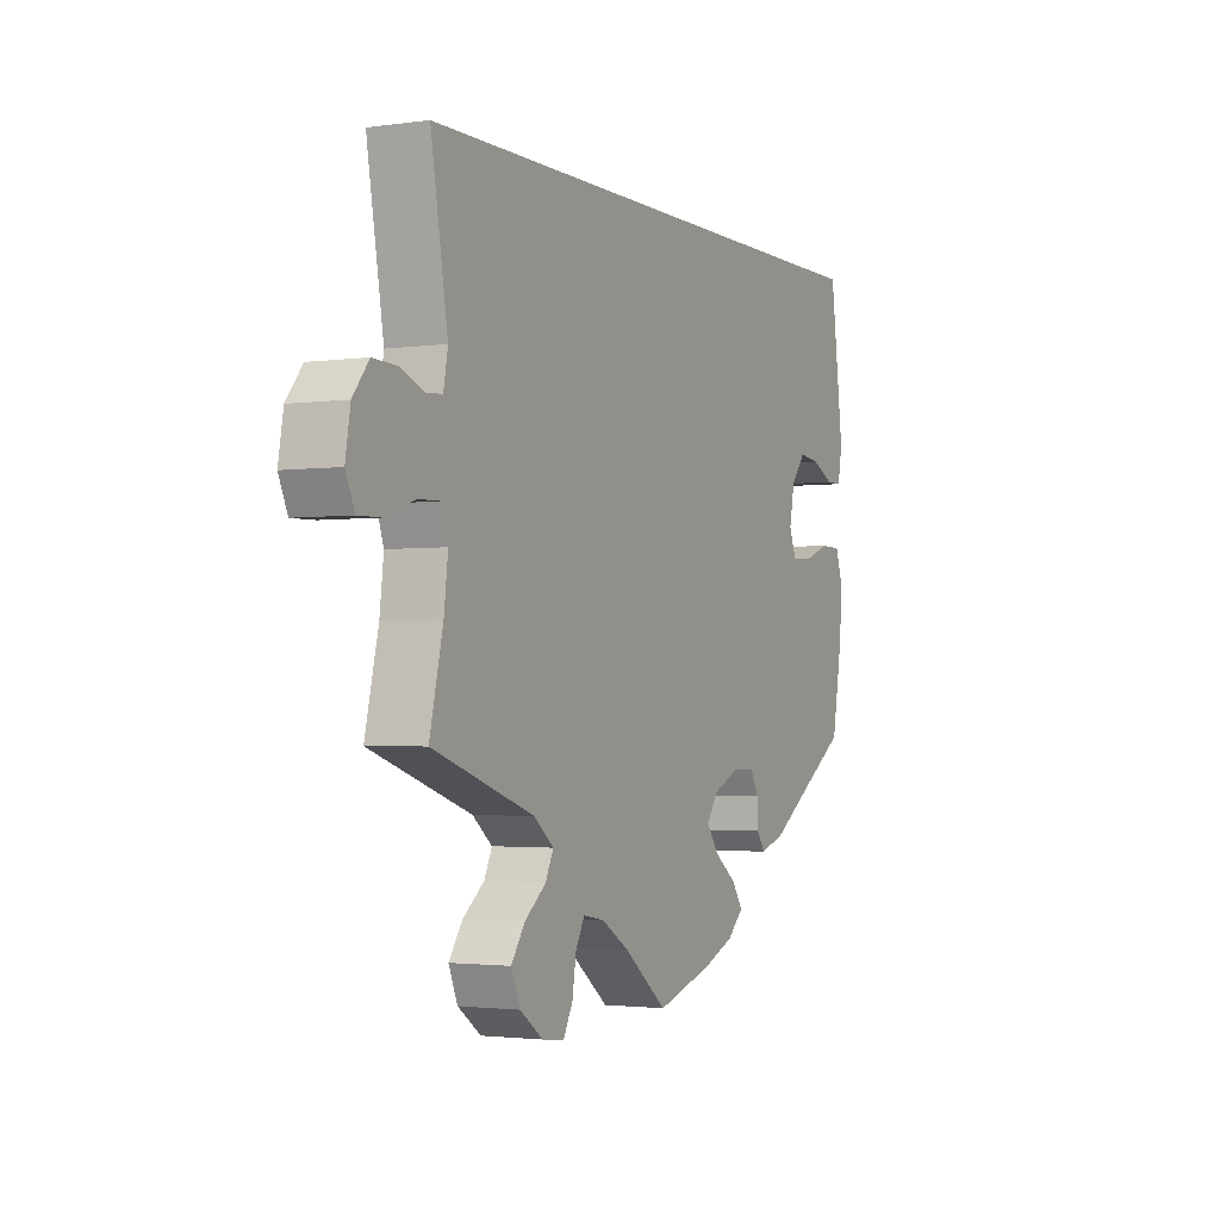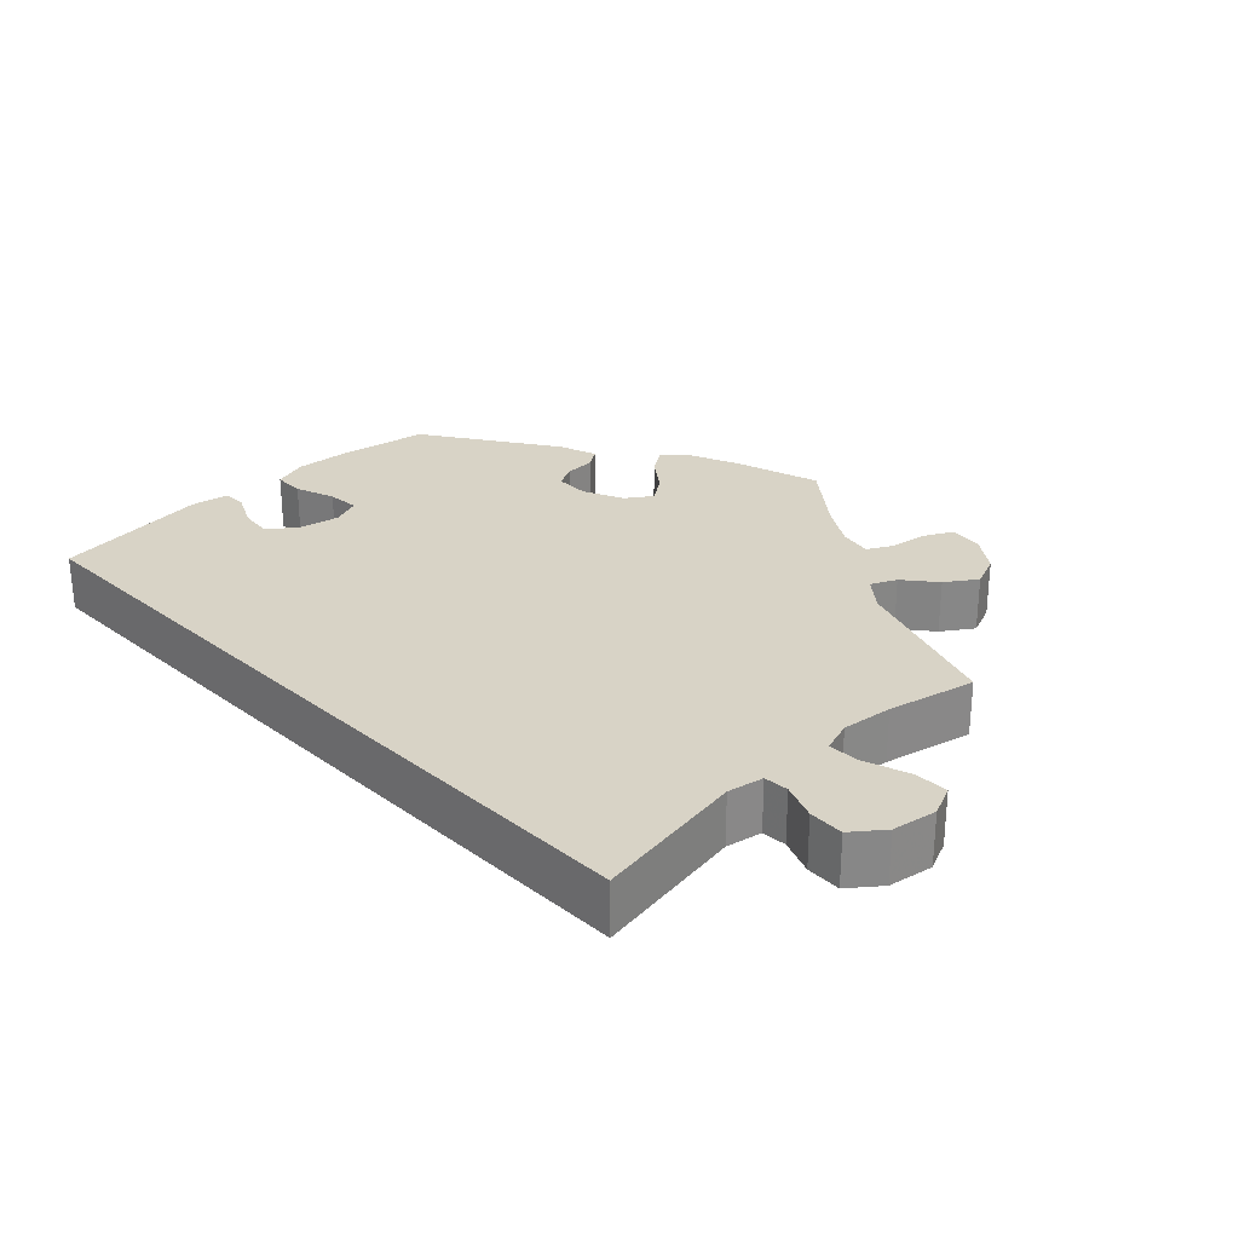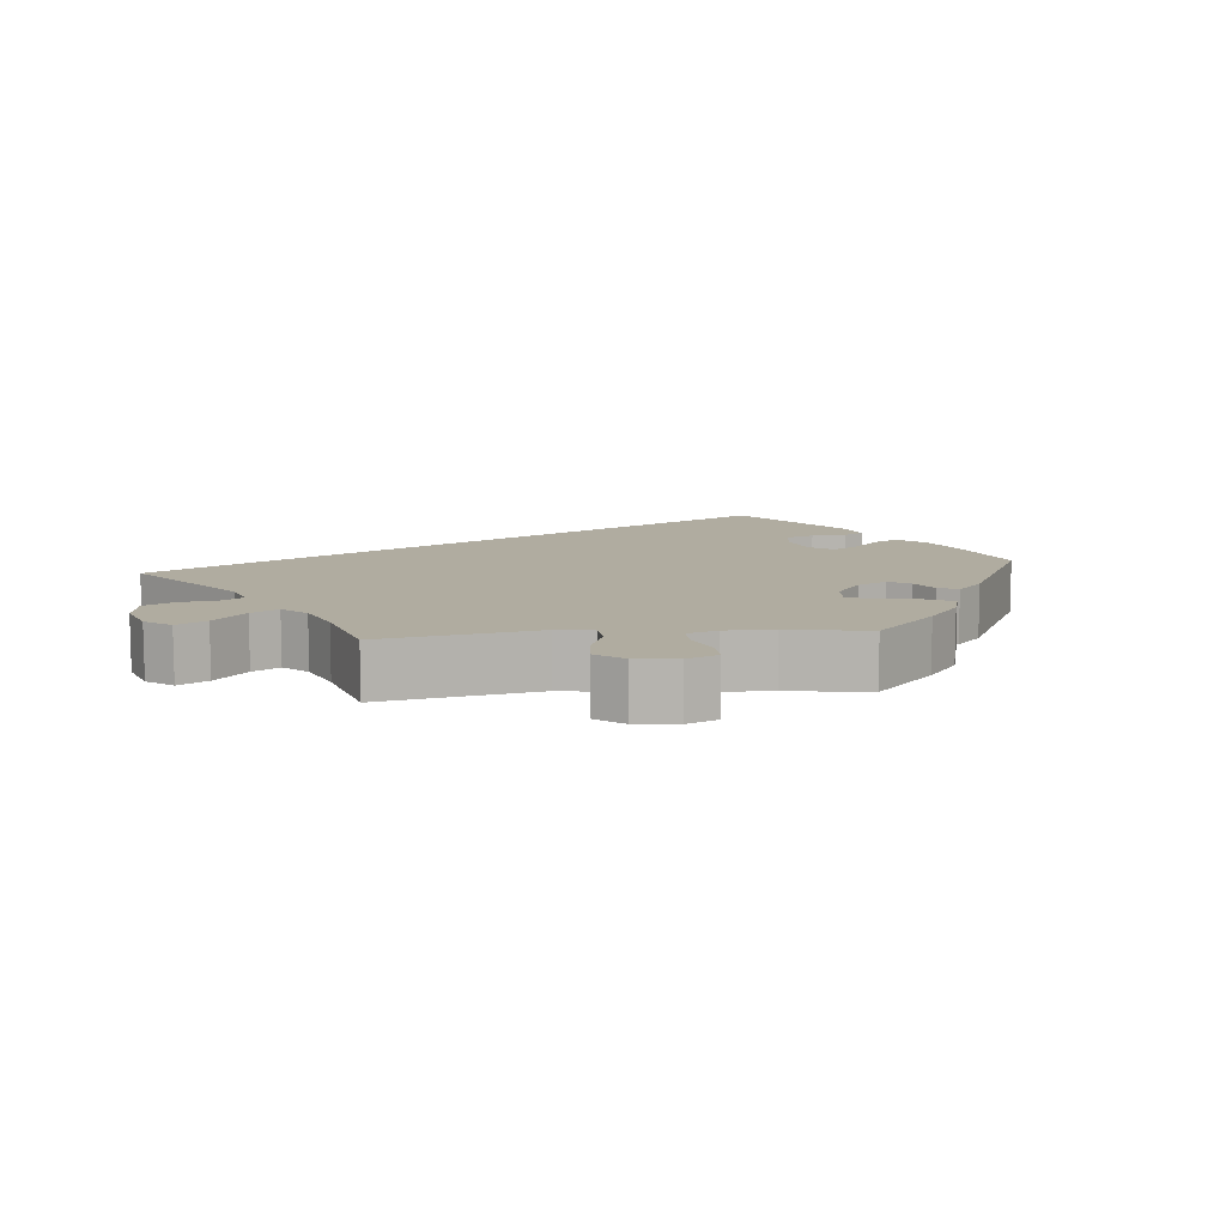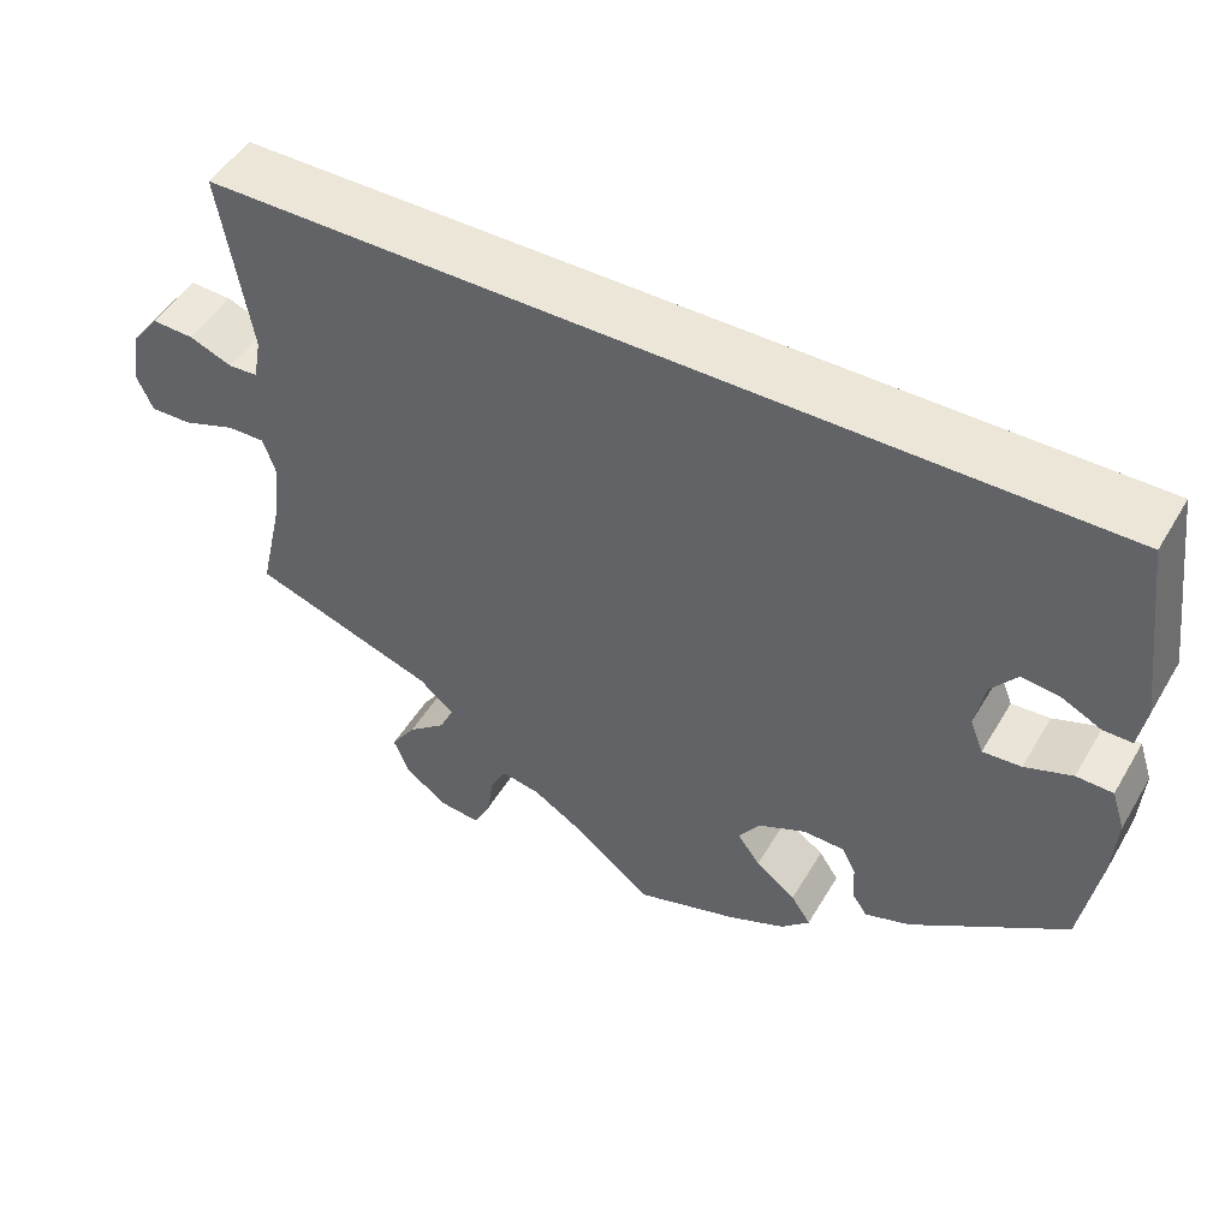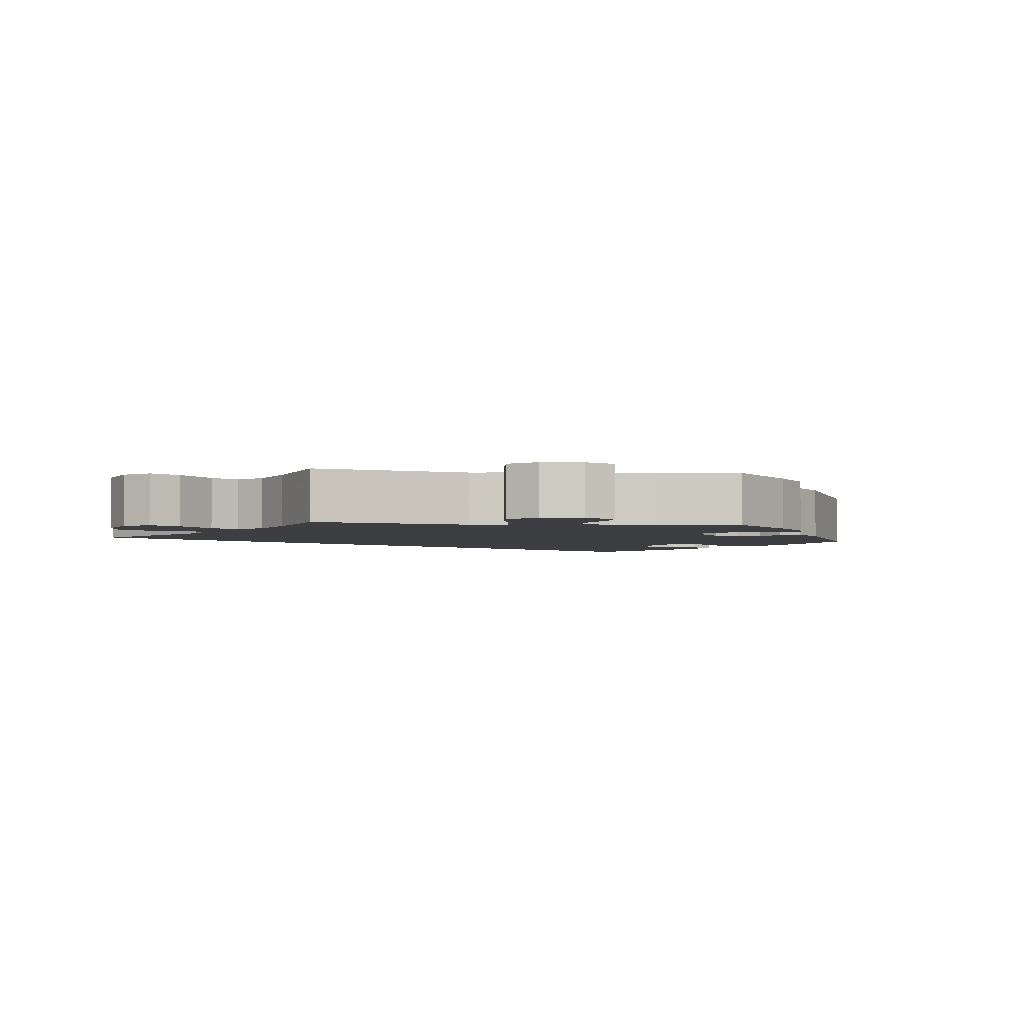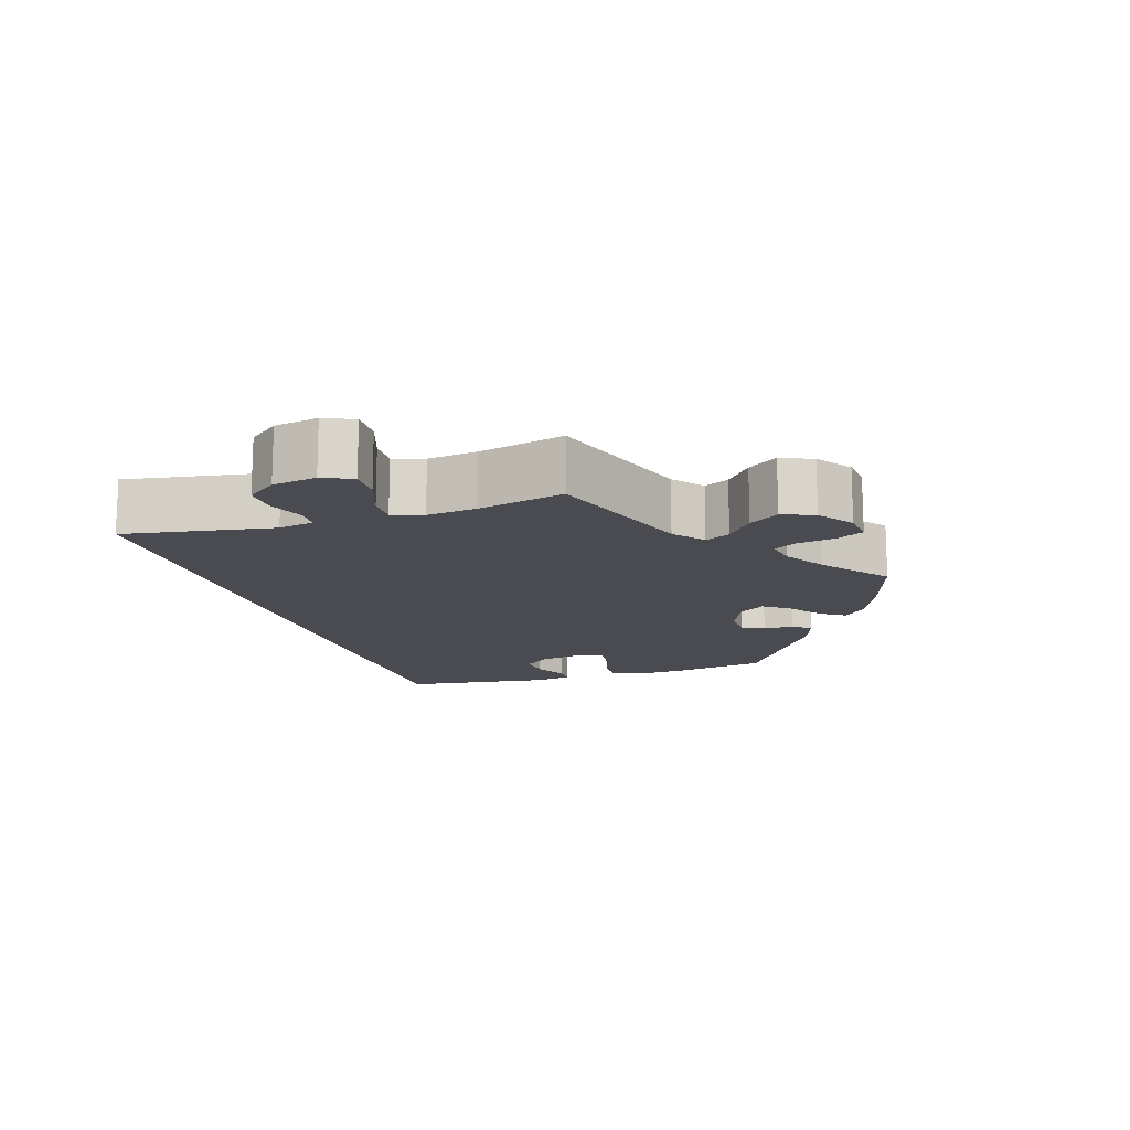
<metadata>
{"format":"obj","ext":"obj","renderer":"f3d","projection":"perspective","resolution":1024,"background":"white","views":[{"elev":-2.2,"azim":116.6,"up":"+Z"},{"elev":27.9,"azim":46.1,"up":"+Y"},{"elev":9.9,"azim":144.4,"up":"+Y"},{"elev":48.9,"azim":-150.5,"up":"+Z"},{"elev":-3.3,"azim":142.3,"up":"+Y"},{"elev":-14.4,"azim":107.6,"up":"+Y"}]}
</metadata>
<code>
v -0.113 0.07 -0.543
v -0.177 0.07 -0.516
v -0.209 0.07 -0.485
v -0.187 0.07 -0.452
v -0.142 0.07 -0.418
v -0.117 0.07 -0.383
v -0.141 0.07 -0.348
v -0.194 0.07 -0.324
v -0.24 0.07 -0.325
v -0.256 0.07 -0.356
v -0.258 0.07 -0.397
v -0.275 0.07 -0.422
v -0.326 0.07 -0.405
v -0.5 0.07 -0.289
v -0.521 0.07 -0.169
v -0.526 0.07 -0.097
v -0.511 0.07 -0.051
v -0.47 0.07 -0.05
v -0.417 0.07 -0.069
v -0.374 0.07 -0.072
v -0.359 0.07 -0.034
v -0.37 0.07 0.022
v -0.399 0.07 0.058
v -0.441 0.07 0.053
v -0.486 0.07 0.031
v -0.518 0.07 0.031
v -0.527 0.07 0.081
v -0.5 0.07 0.289
v 0.501 0.07 0.29
v 0.467 0.07 0.086
v 0.476 0.07 0.038
v 0.509 0.07 0.036
v 0.557 0.07 0.055
v 0.604 0.07 0.057
v 0.636 0.07 0.016
v 0.646 0.07 -0.044
v 0.628 0.07 -0.085
v 0.582 0.07 -0.084
v 0.522 0.07 -0.063
v 0.48 0.07 -0.062
v 0.466 0.07 -0.104
v 0.474 0.07 -0.172
v 0.501 0.07 -0.289
v 0.296 0.07 -0.36
v 0.256 0.07 -0.393
v 0.272 0.07 -0.427
v 0.315 0.07 -0.462
v 0.343 0.07 -0.503
v 0.325 0.07 -0.547
v 0.278 0.07 -0.581
v 0.233 0.07 -0.586
v 0.214 0.07 -0.549
v 0.206 0.07 -0.498
v 0.188 0.07 -0.465
v 0.145 0.07 -0.473
v 0.089 0.07 -0.508
v 0.001 0.07 -0.578
v -0.113 0 -0.543
v -0.177 0 -0.516
v -0.209 0 -0.485
v -0.187 0 -0.452
v -0.142 0 -0.418
v -0.117 0 -0.383
v -0.141 0 -0.348
v -0.194 0 -0.324
v -0.24 0 -0.325
v -0.256 0 -0.356
v -0.258 0 -0.397
v -0.275 0 -0.422
v -0.326 0 -0.405
v -0.5 0 -0.289
v -0.521 0 -0.169
v -0.526 0 -0.097
v -0.511 0 -0.051
v -0.47 0 -0.05
v -0.417 0 -0.069
v -0.374 0 -0.072
v -0.359 0 -0.034
v -0.37 0 0.022
v -0.399 0 0.058
v -0.441 0 0.053
v -0.486 0 0.031
v -0.518 0 0.031
v -0.527 0 0.081
v -0.5 0 0.289
v 0.501 0 0.29
v 0.467 0 0.086
v 0.476 0 0.038
v 0.509 0 0.036
v 0.557 0 0.055
v 0.604 0 0.057
v 0.636 0 0.016
v 0.646 0 -0.044
v 0.628 0 -0.085
v 0.582 0 -0.084
v 0.522 0 -0.063
v 0.48 0 -0.062
v 0.466 0 -0.104
v 0.474 0 -0.172
v 0.501 0 -0.289
v 0.296 0 -0.36
v 0.256 0 -0.393
v 0.272 0 -0.427
v 0.315 0 -0.462
v 0.343 0 -0.503
v 0.325 0 -0.547
v 0.278 0 -0.581
v 0.233 0 -0.586
v 0.214 0 -0.549
v 0.206 0 -0.498
v 0.188 0 -0.465
v 0.145 0 -0.473
v 0.089 0 -0.508
v 0.001 0 -0.578
f 56 57 1 2
f 55 56 2 3
f 54 55 3 4
f 50 51 52 53
f 50 53 54
f 49 50 54
f 46 47 48 49
f 45 46 49 54
f 42 43 44
f 41 42 44 45
f 40 41 45 54
f 36 37 38 39
f 36 39 40
f 35 36 40
f 32 33 34 35
f 31 32 35 40
f 30 31 40 54
f 24 25 26 27
f 23 24 27 28
f 22 23 28 29
f 16 17 18 19
f 16 19 20
f 15 16 20
f 14 15 20
f 13 14 20
f 10 11 12 13
f 9 10 13 20
f 8 9 20 21
f 54 4 5
f 54 5 6
f 30 54 6 7
f 21 22 29 30
f 7 8 21 30
f 59 58 114 113
f 60 59 113 112
f 61 60 112 111
f 110 109 108 107
f 111 110 107
f 111 107 106
f 106 105 104 103
f 111 106 103 102
f 101 100 99
f 102 101 99 98
f 111 102 98 97
f 96 95 94 93
f 97 96 93
f 97 93 92
f 92 91 90 89
f 97 92 89 88
f 111 97 88 87
f 84 83 82 81
f 85 84 81 80
f 86 85 80 79
f 76 75 74 73
f 77 76 73
f 77 73 72
f 77 72 71
f 77 71 70
f 70 69 68 67
f 77 70 67 66
f 78 77 66 65
f 62 61 111
f 63 62 111
f 64 63 111 87
f 87 86 79 78
f 87 78 65 64
f 1 58 59 2
f 2 59 60 3
f 3 60 61 4
f 4 61 62 5
f 5 62 63 6
f 6 63 64 7
f 7 64 65 8
f 8 65 66 9
f 9 66 67 10
f 10 67 68 11
f 11 68 69 12
f 12 69 70 13
f 13 70 71 14
f 14 71 72 15
f 15 72 73 16
f 16 73 74 17
f 17 74 75 18
f 18 75 76 19
f 19 76 77 20
f 20 77 78 21
f 21 78 79 22
f 22 79 80 23
f 23 80 81 24
f 24 81 82 25
f 25 82 83 26
f 26 83 84 27
f 27 84 85 28
f 28 85 86 29
f 29 86 87 30
f 30 87 88 31
f 31 88 89 32
f 32 89 90 33
f 33 90 91 34
f 34 91 92 35
f 35 92 93 36
f 36 93 94 37
f 37 94 95 38
f 38 95 96 39
f 39 96 97 40
f 40 97 98 41
f 41 98 99 42
f 42 99 100 43
f 43 100 101 44
f 44 101 102 45
f 45 102 103 46
f 46 103 104 47
f 47 104 105 48
f 48 105 106 49
f 49 106 107 50
f 50 107 108 51
f 51 108 109 52
f 52 109 110 53
f 53 110 111 54
f 54 111 112 55
f 55 112 113 56
f 56 113 114 57
f 57 114 58 1

</code>
